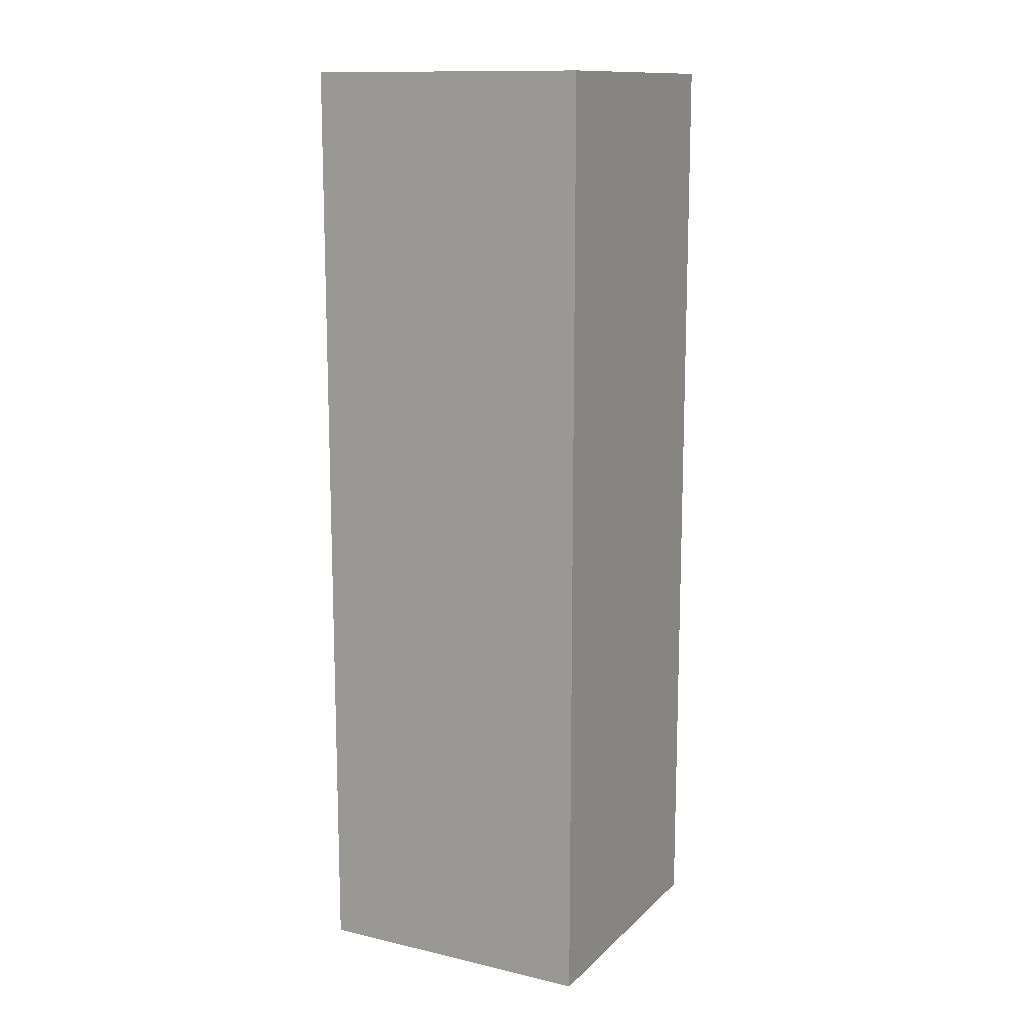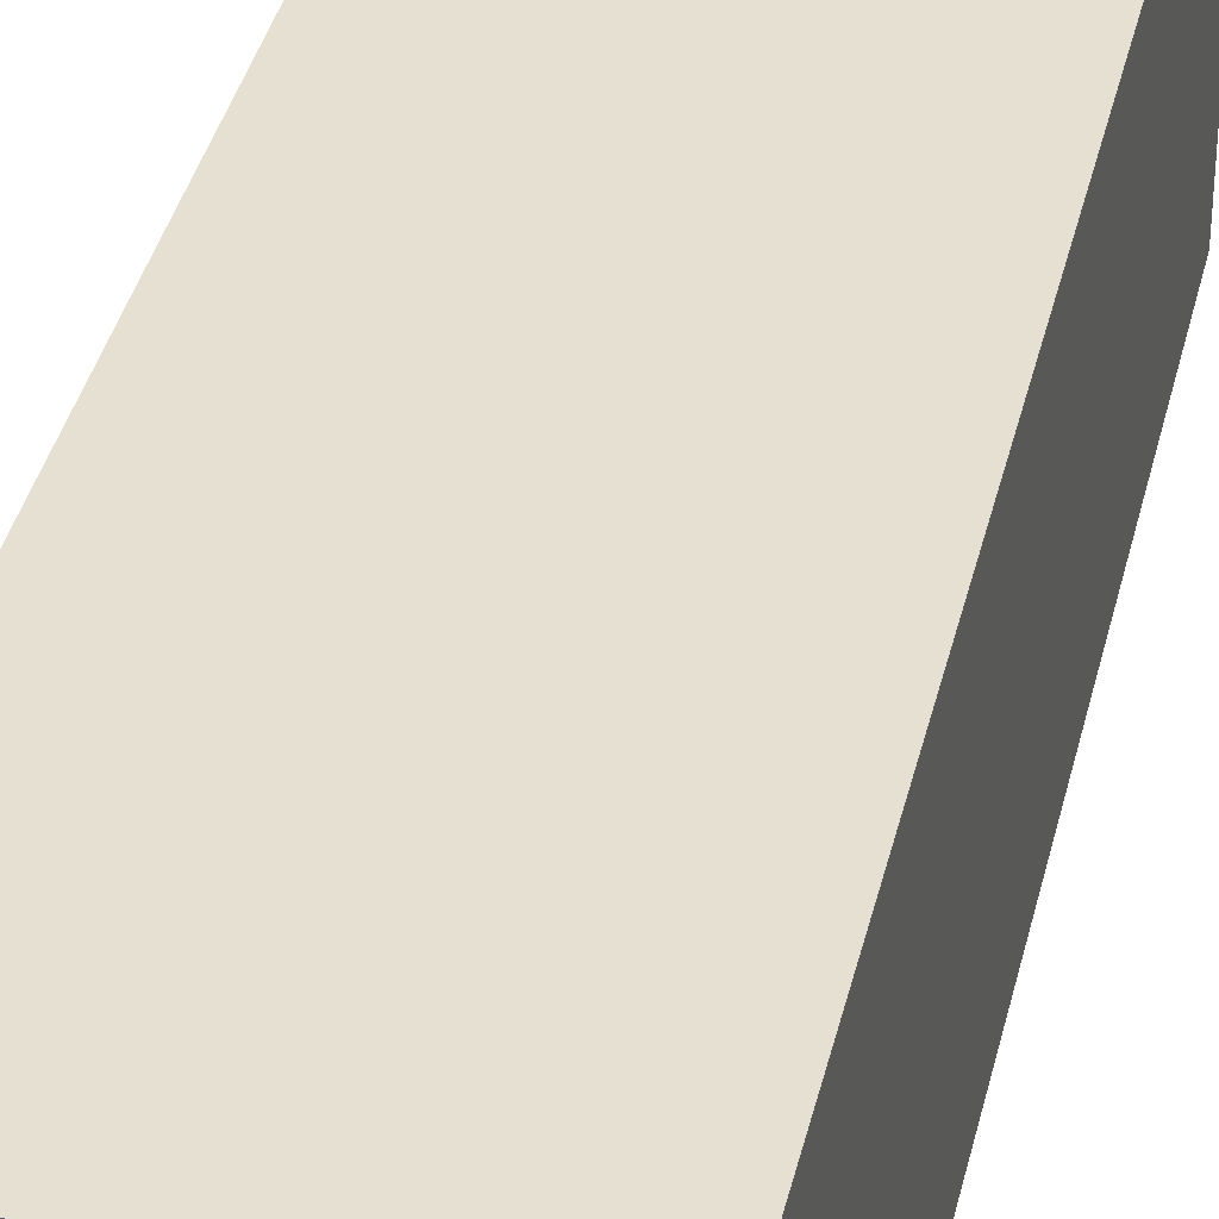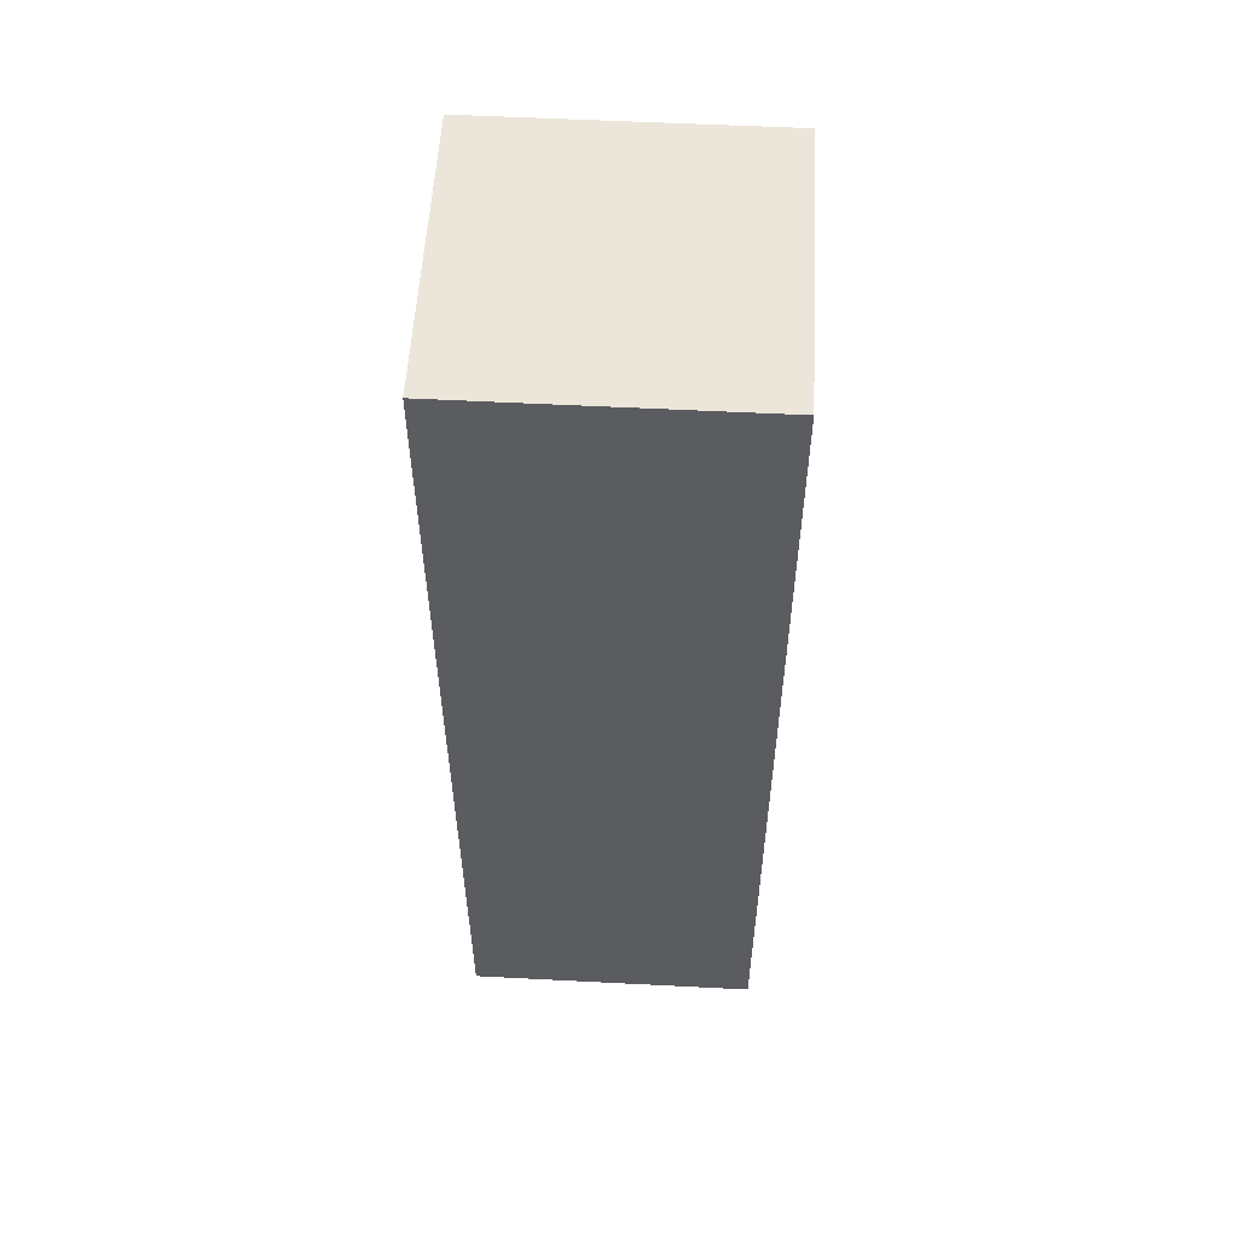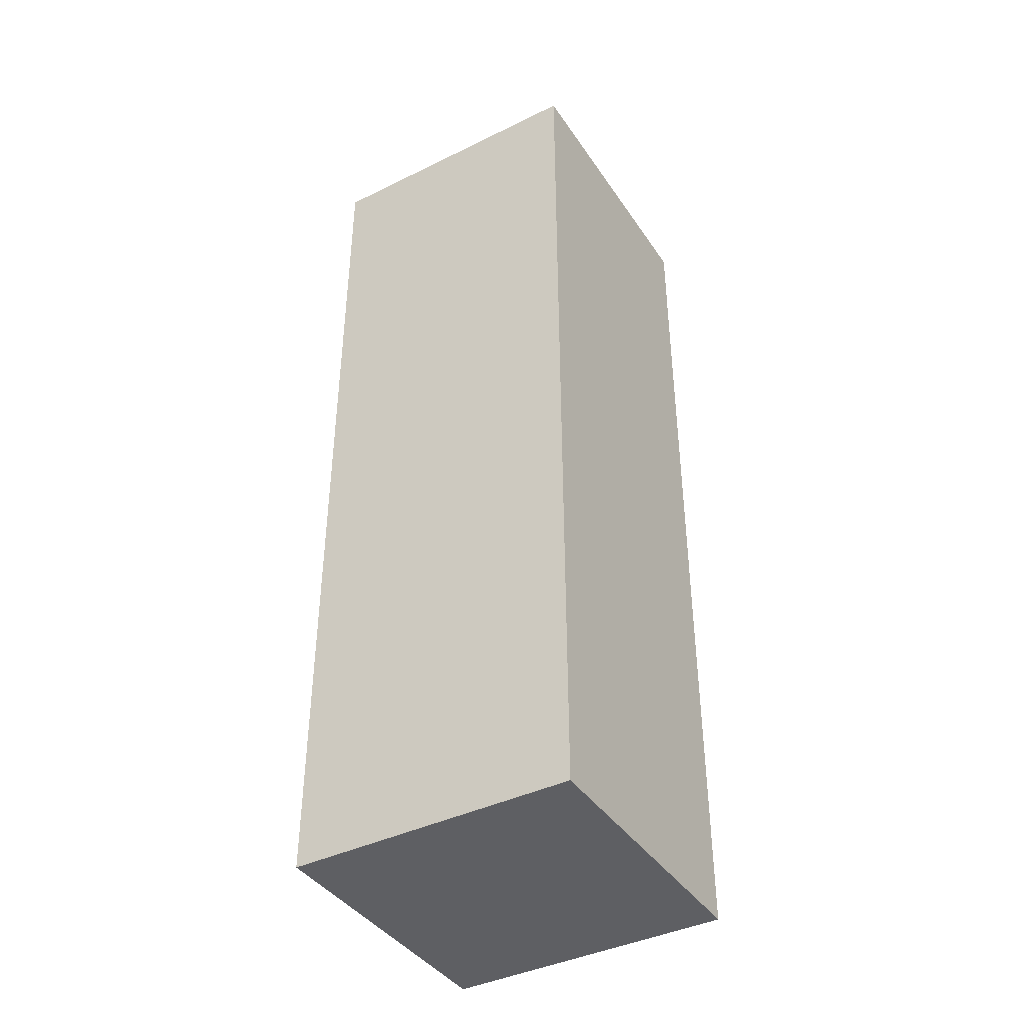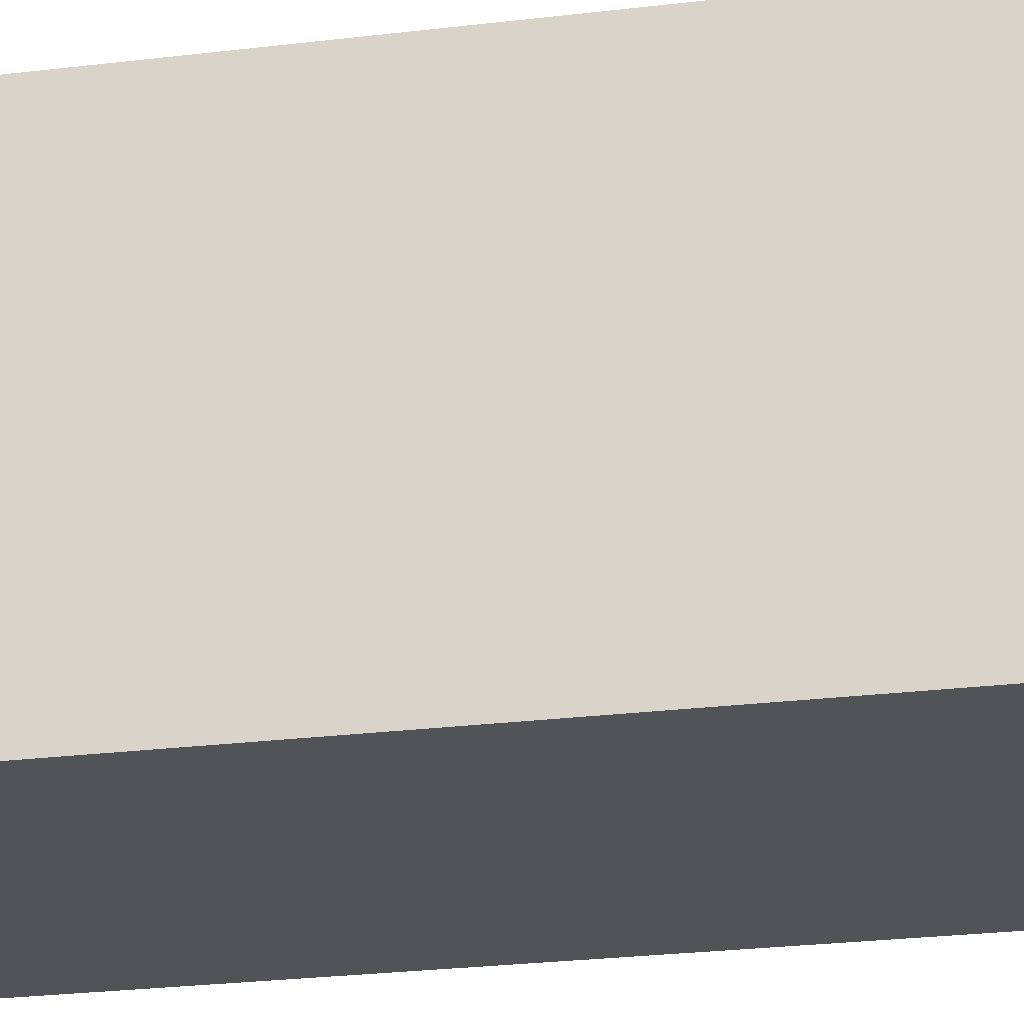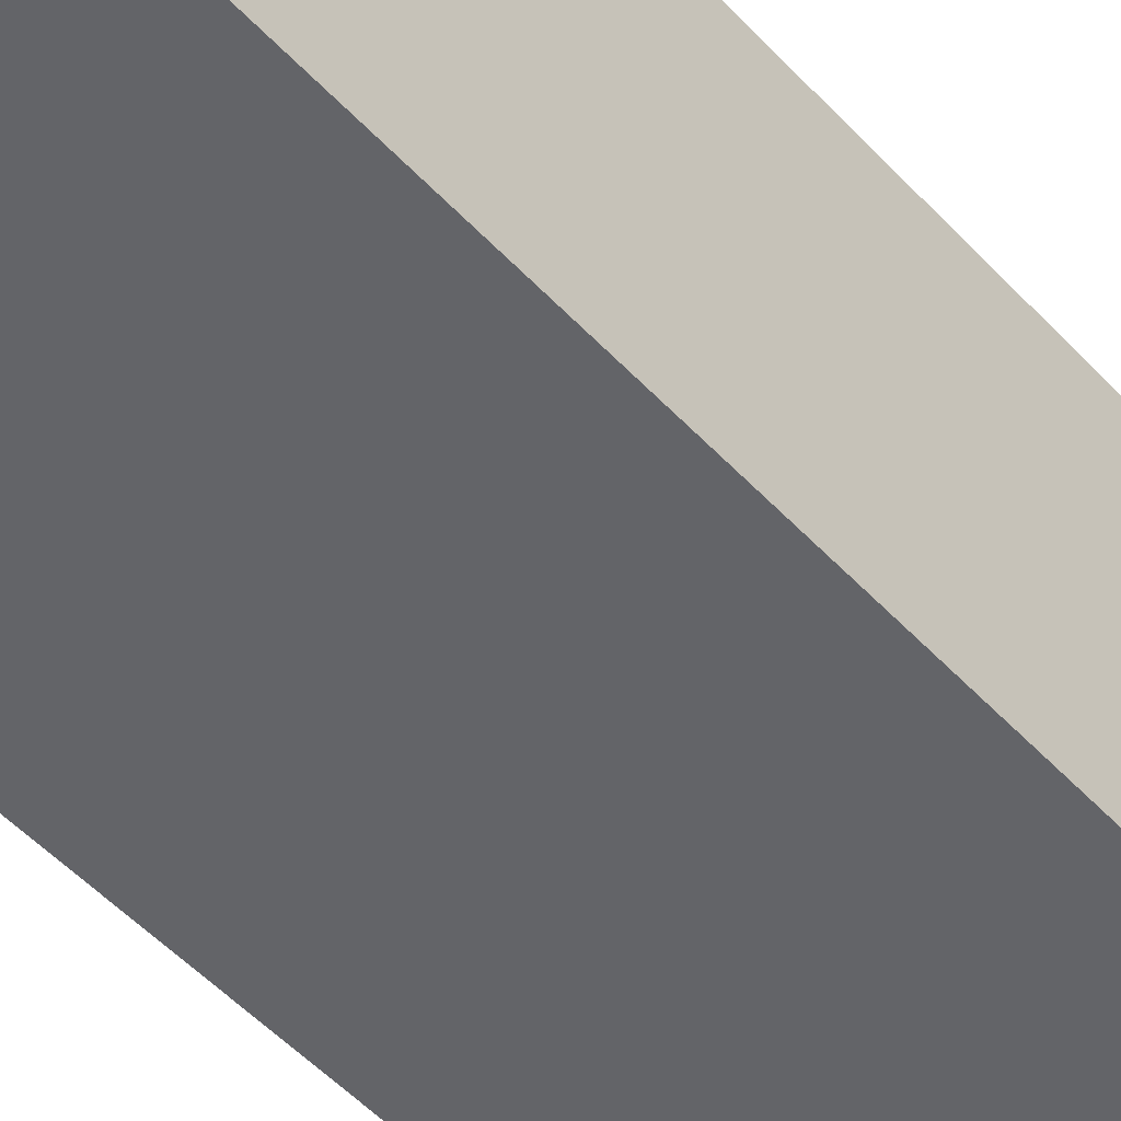
<metadata>
{"format":"obj","ext":"obj","renderer":"f3d","projection":"perspective","resolution":1024,"background":"white","views":[{"elev":13.0,"azim":27.7,"up":"+Y"},{"elev":37.6,"azim":12.9,"up":"+Z"},{"elev":55.6,"azim":3.1,"up":"+Y"},{"elev":-40.8,"azim":30.9,"up":"+Y"},{"elev":-22.5,"azim":102.5,"up":"+Z"},{"elev":-51.3,"azim":41.1,"up":"+Z"}]}
</metadata>
<code>
o Cube (76)
g Cube (76)
v 3.88 -9.473 -35.4
v 0.9831 -9.473 -35.4
v 3.88 0.02696 -35.4
v 0.9831 0.02696 -35.4
v 0.9831 -9.473 -38.29
v 0.9831 0.02696 -38.29
v 3.88 -9.473 -38.29
v 3.88 0.02696 -38.29
f 3 4 2 1
f 4 6 5 2
f 6 8 7 5
f 8 3 1 7
f 8 6 4 3
f 1 2 5 7

</code>
